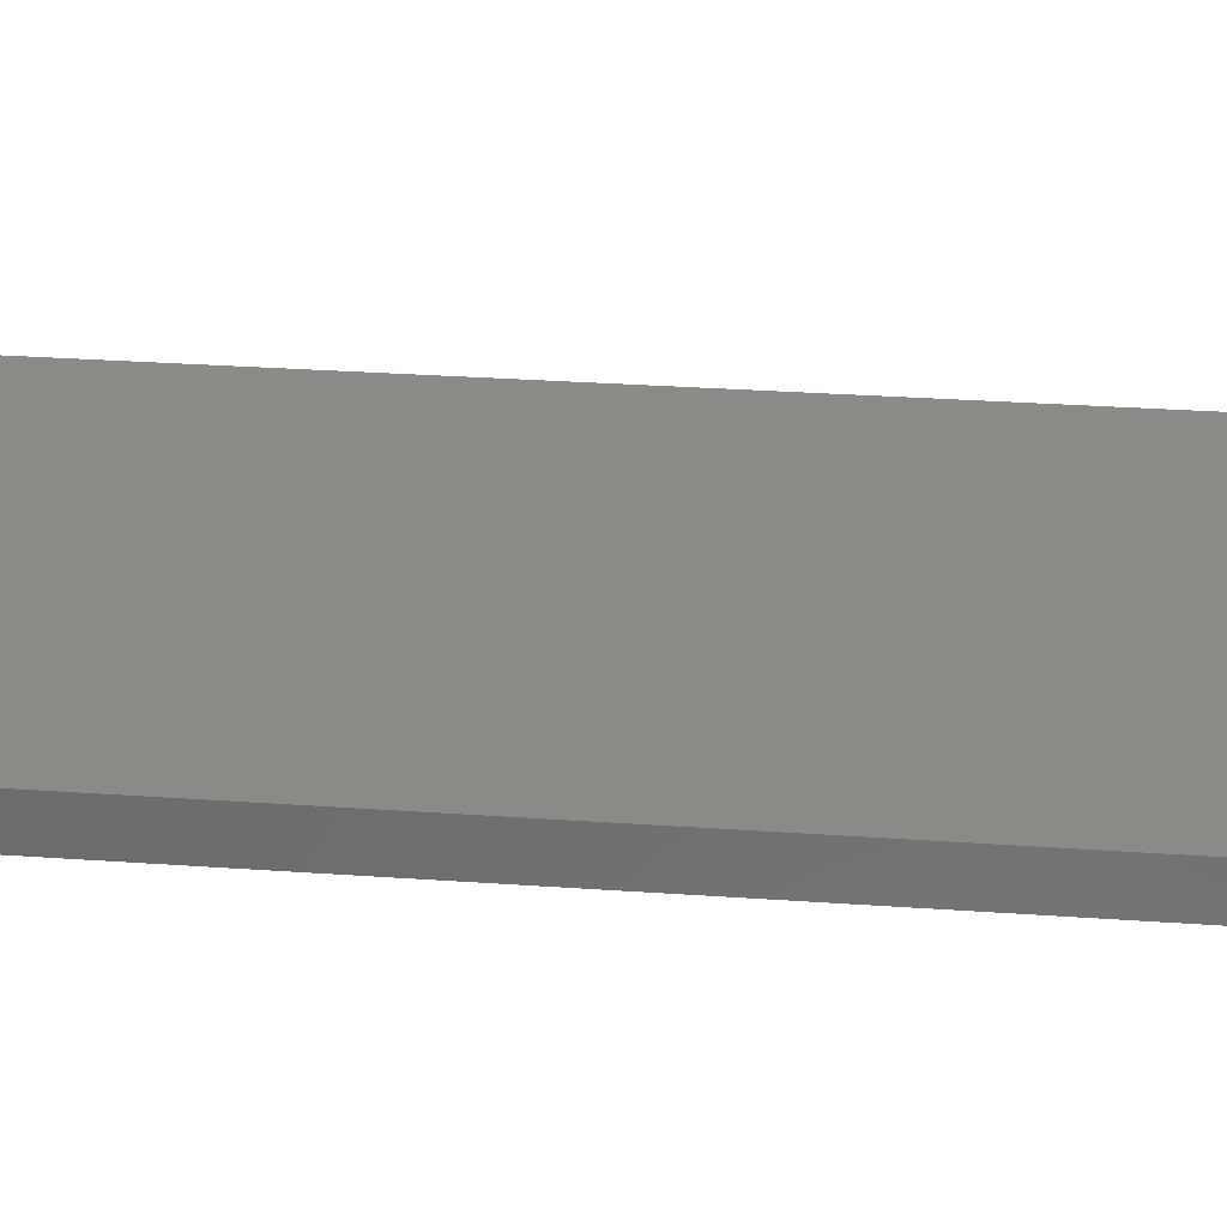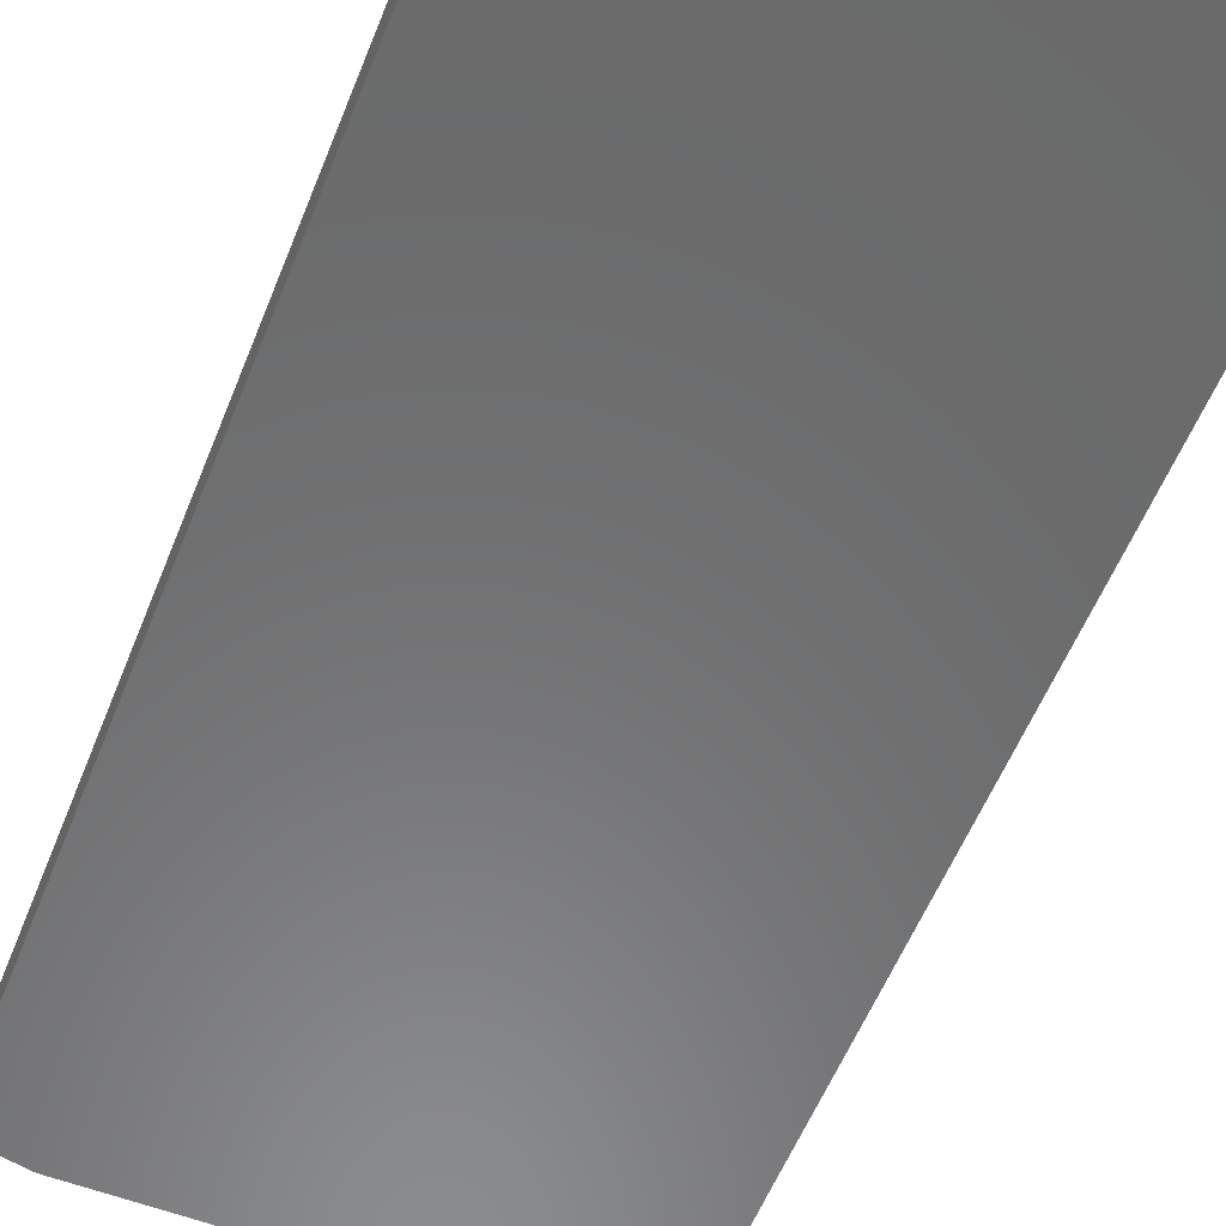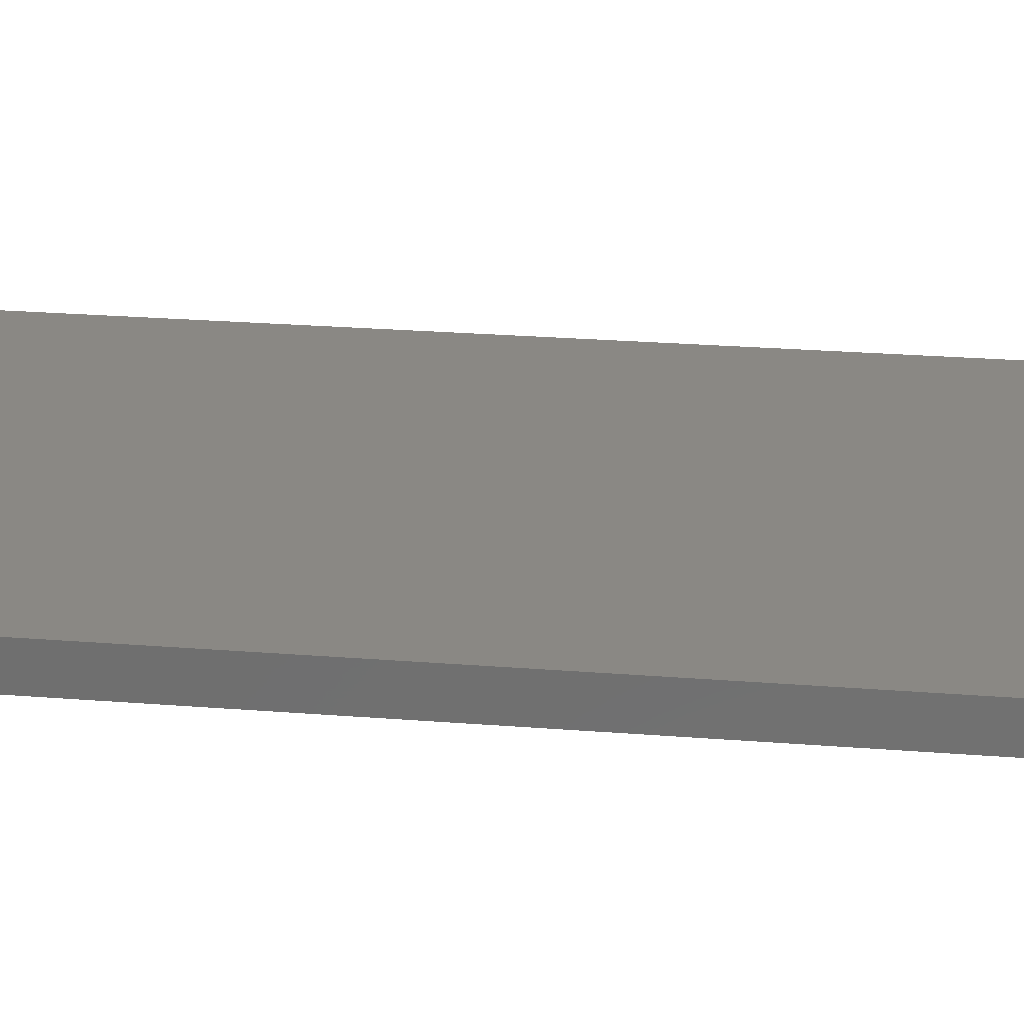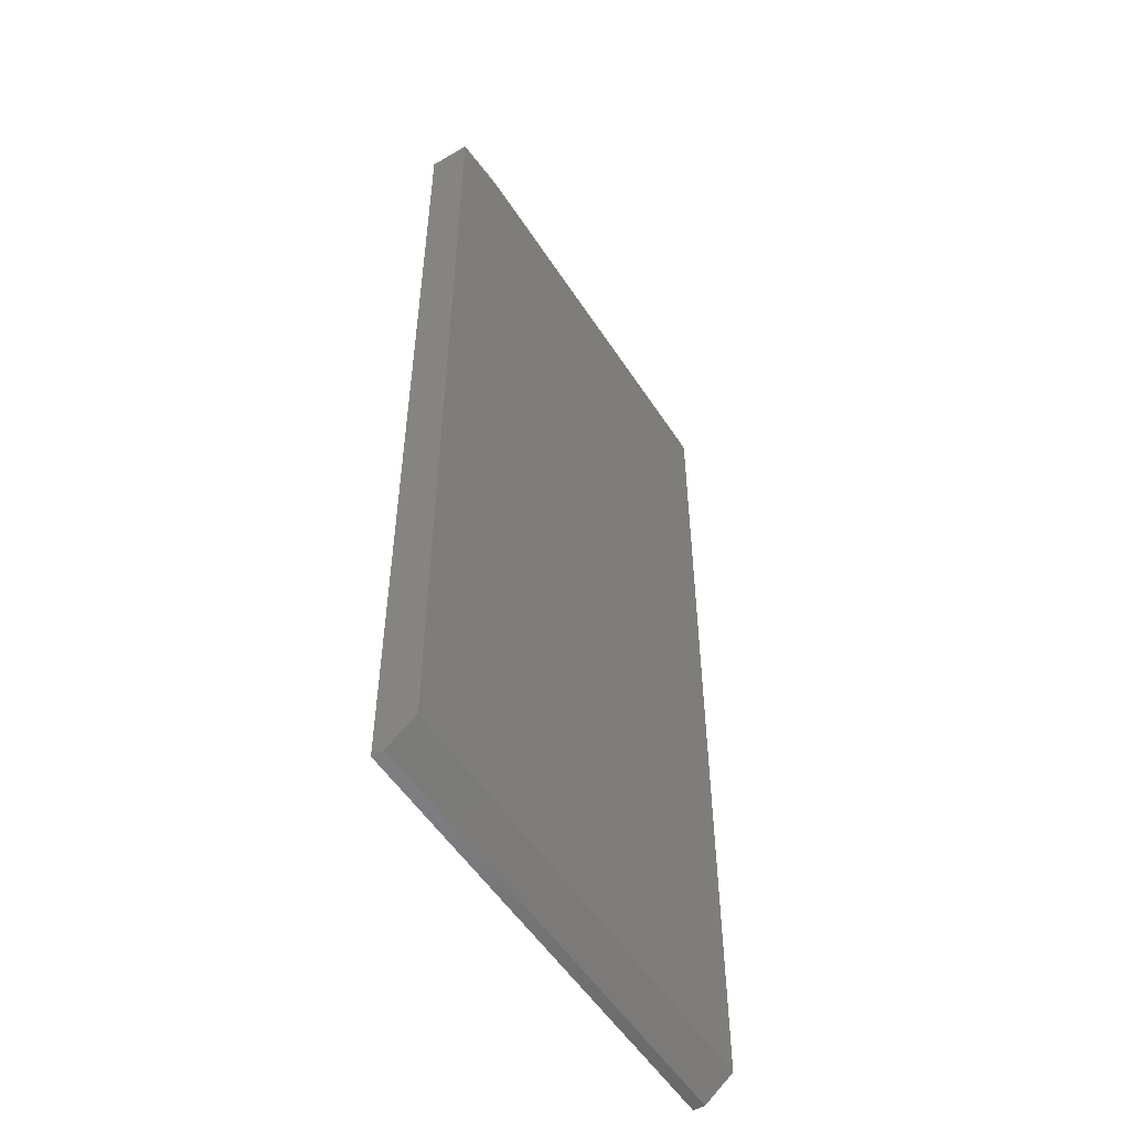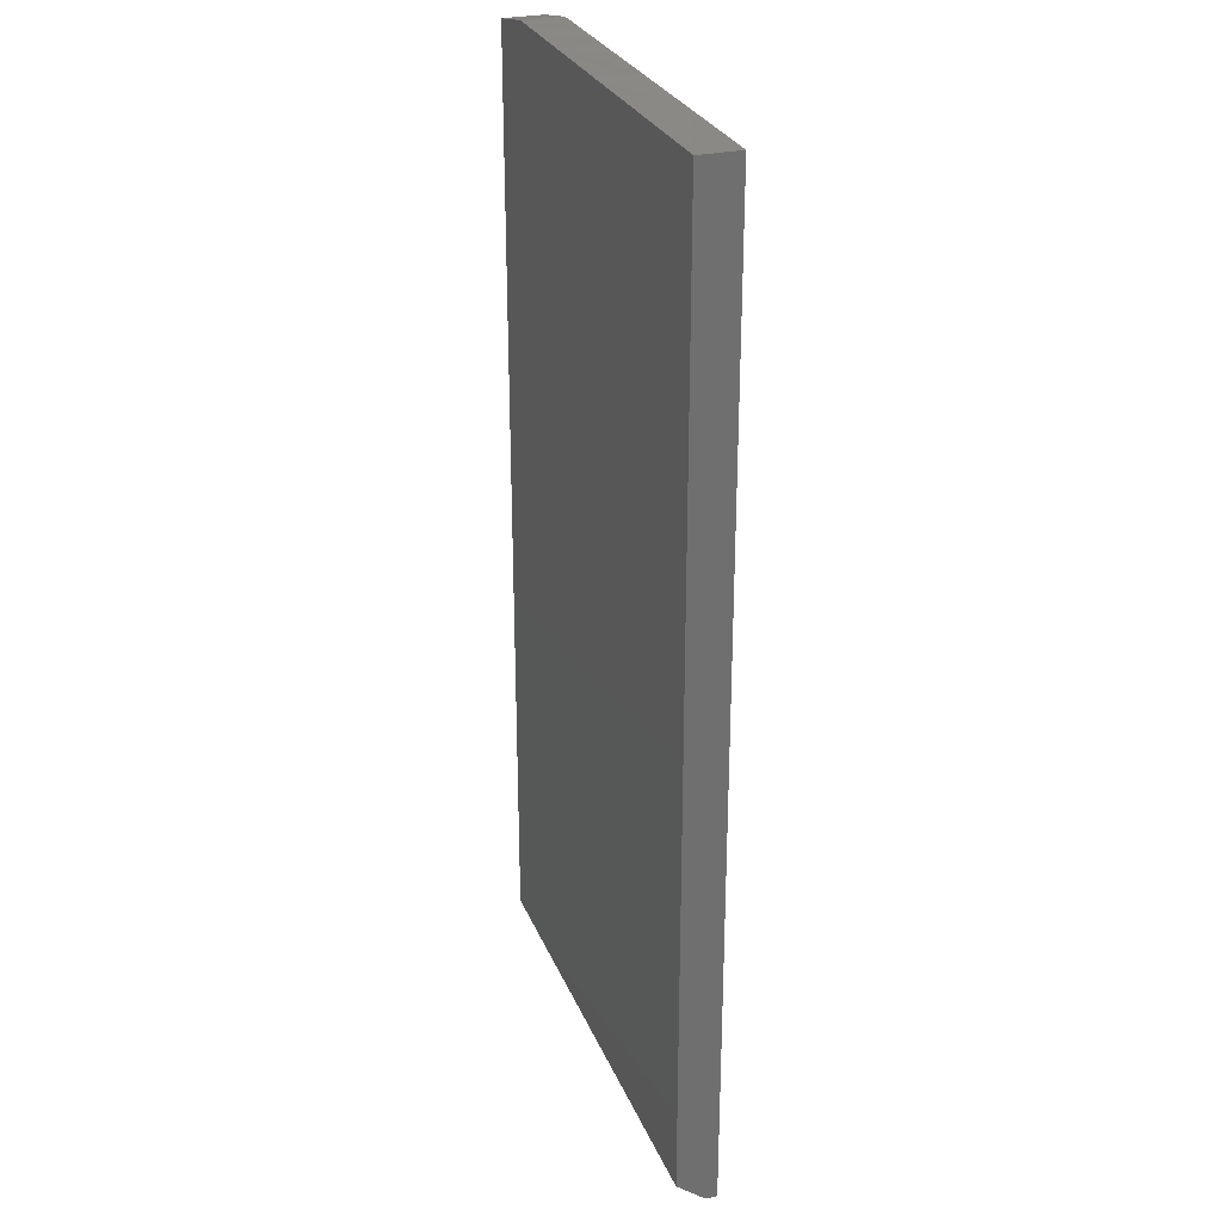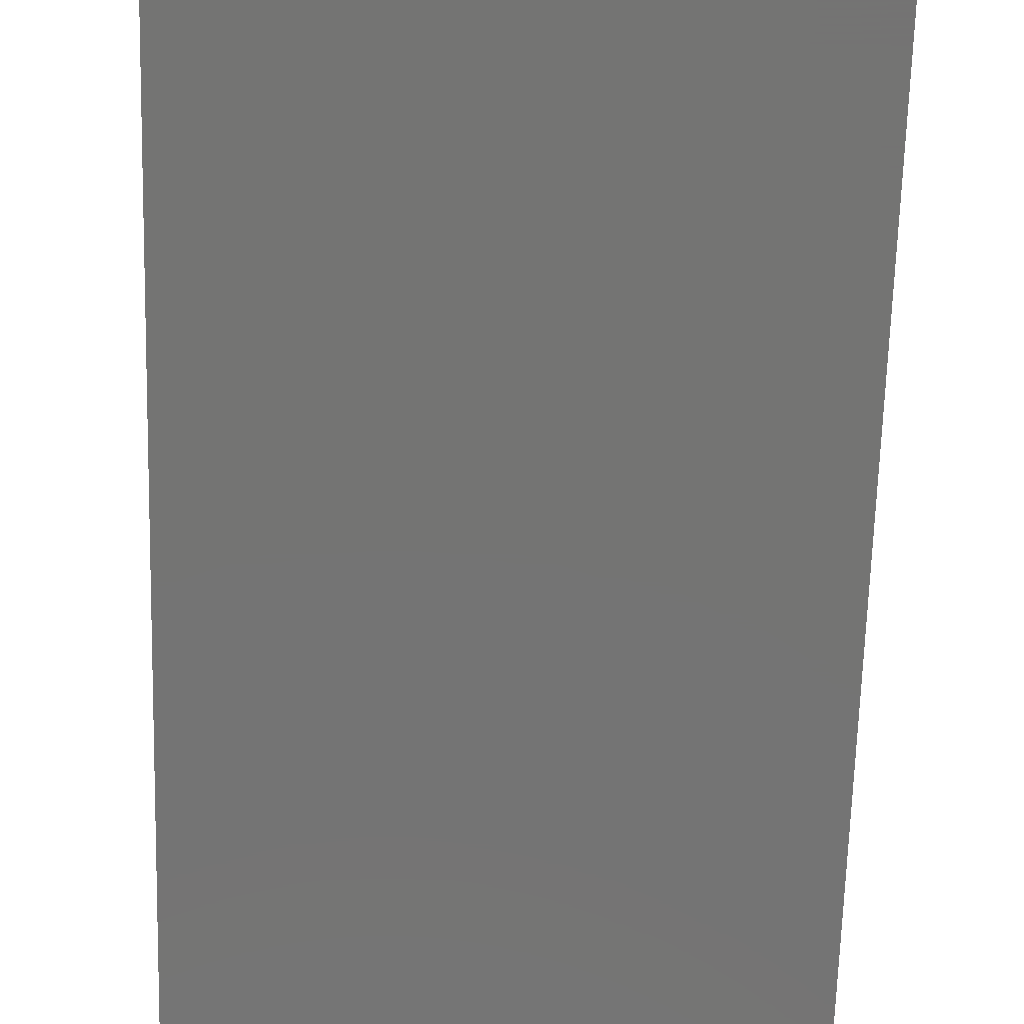
<metadata>
{"format":"stl","ext":"stl","renderer":"f3d","projection":"perspective","resolution":1024,"background":"white","views":[{"elev":30.5,"azim":95.8,"up":"+Z"},{"elev":-57.1,"azim":-21.7,"up":"+Z"},{"elev":27.4,"azim":-83.2,"up":"+Z"},{"elev":-53.2,"azim":-57.9,"up":"+Y"},{"elev":27.9,"azim":70.8,"up":"+Y"},{"elev":-66.1,"azim":-1.6,"up":"+Z"}]}
</metadata>
<code>
# stl→obj: 12 verts, 20 faces
v -0.2344 -0.7188 0.05469
v 0.4049 -0.7188 0.05469
v -0.2344 0.5547 0.05469
v 0.4049 0.5703 0.05469
v -0.1562 0.5703 0.05469
v -0.2344 0.5547 0
v -0.2344 -0.75 0
v -0.2344 -0.75 0.01562
v -0.1562 0.5703 0
v 0.4049 0.5703 0
v 0.4049 -0.75 0
v 0.4049 -0.75 0.01562
f 1 2 3
f 3 2 4
f 3 4 5
f 3 6 1
f 1 6 7
f 1 7 8
f 9 10 6
f 6 10 11
f 6 11 7
f 4 10 5
f 5 10 9
f 3 5 6
f 6 5 9
f 10 4 11
f 11 4 2
f 11 2 12
f 8 7 12
f 12 7 11
f 2 1 12
f 12 1 8

</code>
